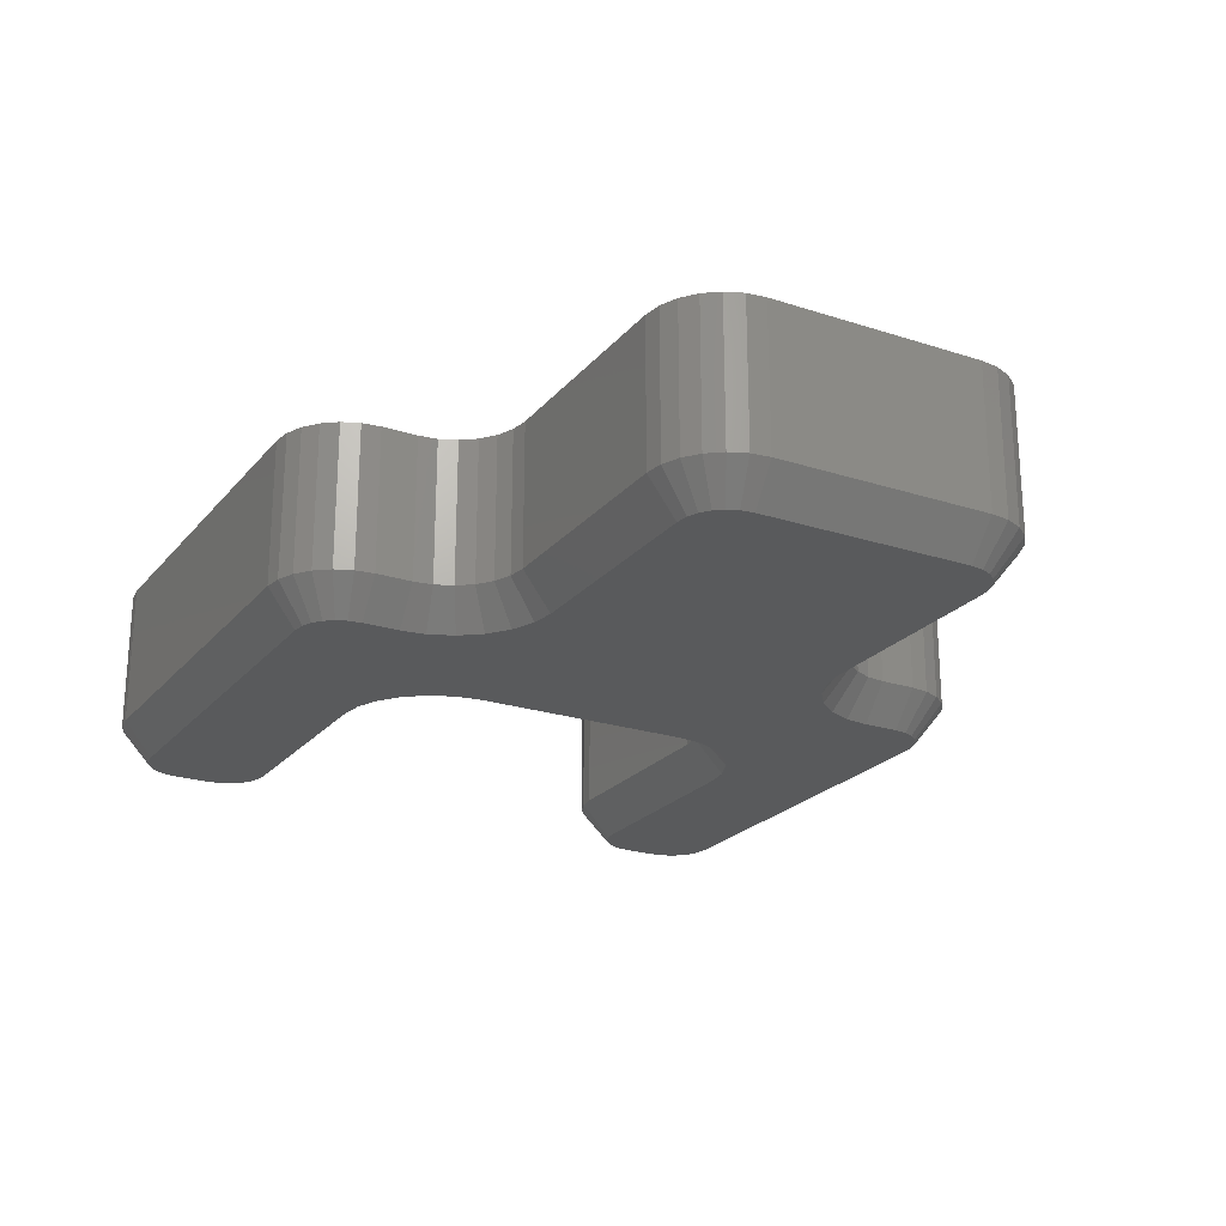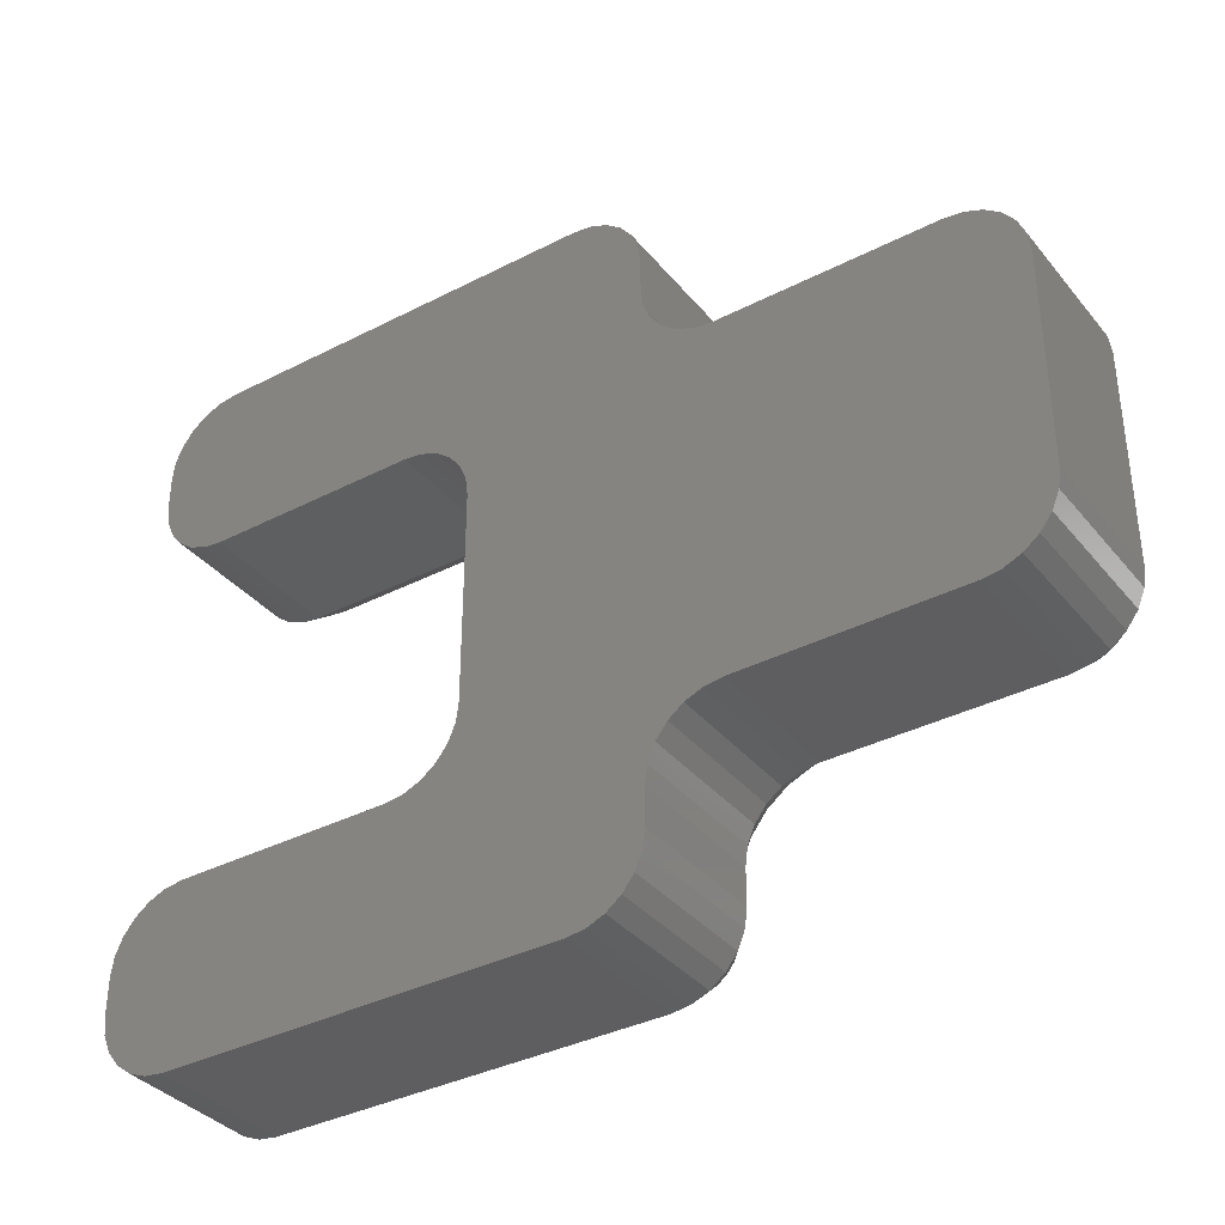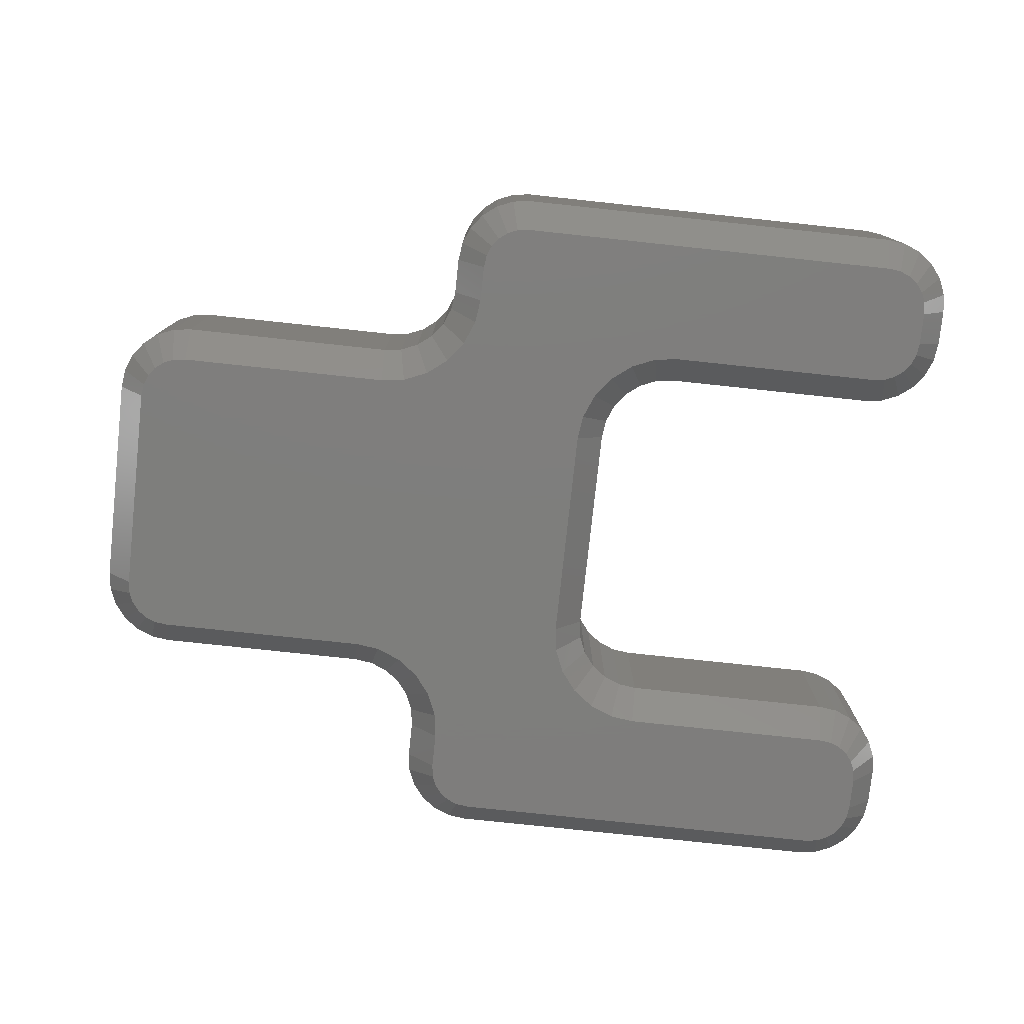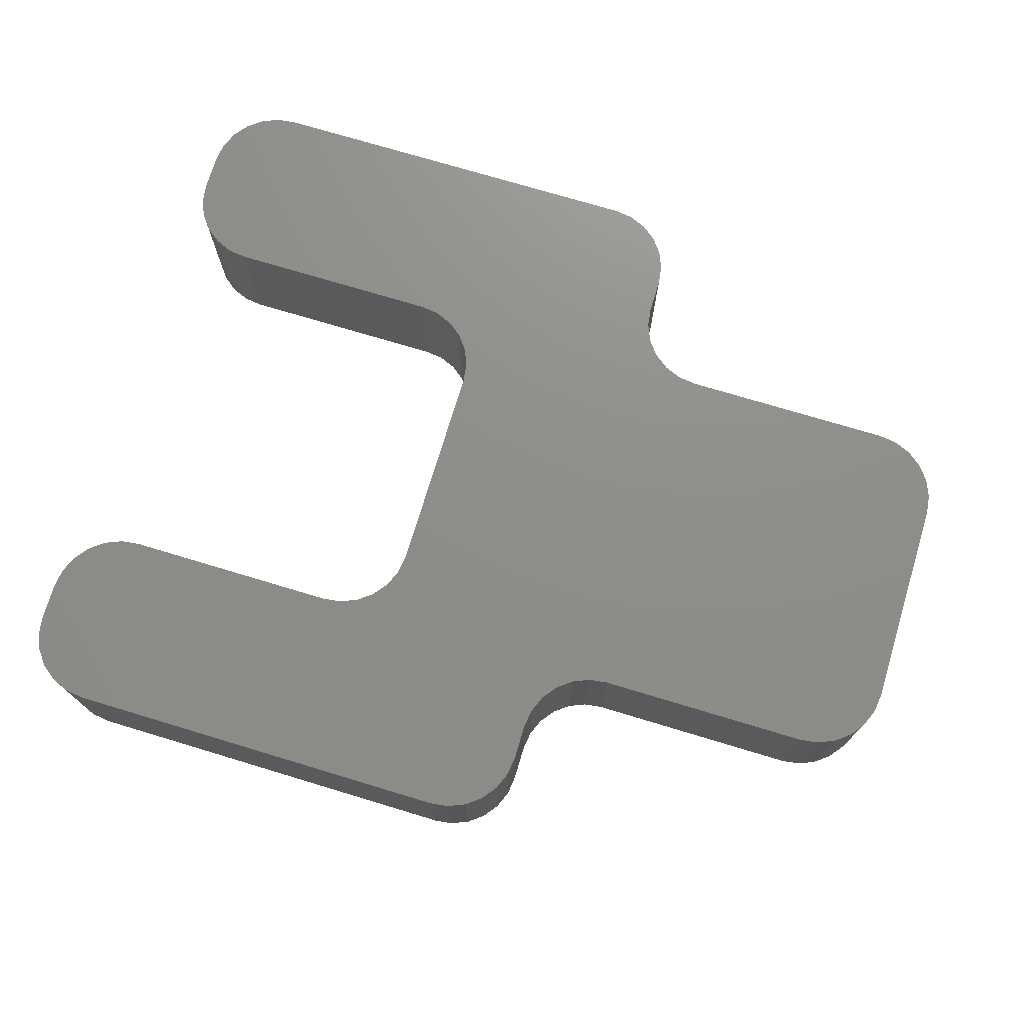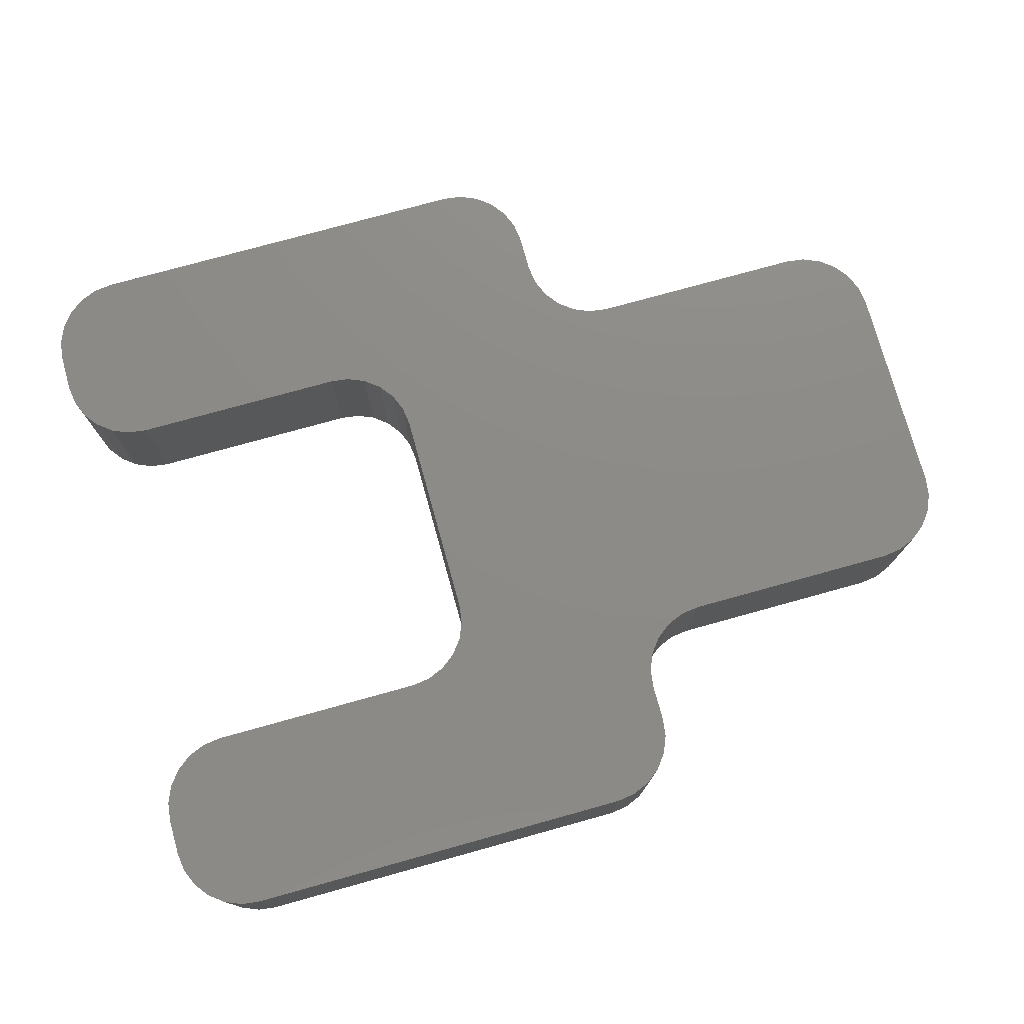
<metadata>
{"format":"stl","ext":"stl","renderer":"f3d","projection":"perspective","resolution":1024,"background":"white","views":[{"elev":-22.7,"azim":60.9,"up":"+Z"},{"elev":-36.1,"azim":34.0,"up":"+Y"},{"elev":-77.8,"azim":173.9,"up":"+Z"},{"elev":73.7,"azim":16.8,"up":"+Z"},{"elev":76.1,"azim":-15.5,"up":"+Z"}]}
</metadata>
<code>
# stl→obj: 253 verts, 502 faces
v 191.8 127.1 1
v 191 127.8 0
v 191.7 127.9 0
v 191.2 127 1
v 189.8 127.1 0
v 190 126.1 1
v 189.3 126.5 0
v 190.3 126.5 1
v 190.4 127.5 0
v 190.8 126.8 1
v 189 125.1 0
v 189.8 125.6 1
v 189.8 125.1 1
v 189.1 125.8 0
v 189.8 138.5 1
v 190 138.1 5
v 190 138.1 1
v 189.8 138.5 5
v 176.8 142.1 5
v 187.8 142.1 1
v 176.8 142.1 1
v 187.8 142.1 5
v 188.3 142 1
v 188.3 142 5
v 188.8 141.8 1
v 188.8 141.8 5
v 190.8 137.3 5
v 191.2 137.1 1
v 190.8 137.3 1
v 191.2 137.1 5
v 174.8 140.1 5
v 174.8 139.1 1
v 174.8 139.1 5
v 174.8 140.1 1
v 189.7 140.6 1
v 189.8 140.1 5
v 189.8 140.1 1
v 189.7 140.6 5
v 191.8 137.1 1
v 191.8 137.1 5
v 197.8 137.1 1
v 197.8 137.1 5
v 198.3 137 1
v 198.3 137 5
v 198.8 136.8 5
v 199.2 136.5 1
v 198.8 136.8 1
v 199.2 136.5 5
v 189.8 139.1 1
v 189.8 139.1 5
v 188.8 123.5 0
v 189.7 123.5 1
v 189.5 123.1 1
v 188.9 123.8 0
v 190.3 137.7 5
v 190.3 137.7 1
v 199.5 136.1 5
v 199.5 136.1 1
v 174.8 138.5 1
v 174.8 138.5 5
v 175.3 141.5 5
v 175 141.1 1
v 175 141.1 5
v 175.3 141.5 1
v 189.2 141.5 1
v 189.5 141.1 5
v 189.5 141.1 1
v 189.2 141.5 5
v 175.8 141.8 1
v 175.8 141.8 5
v 174.8 140.6 1
v 174.8 140.6 5
v 199.7 135.6 5
v 199.7 135.6 1
v 176.2 142 5
v 176.2 142 1
v 175.6 140.4 0
v 175.6 139.1 0
v 175.6 140 0
v 175.6 138.8 0
v 175.7 138.5 0
v 175.7 140.7 0
v 175.9 138.2 0
v 175.9 140.9 0
v 176.2 141.1 0
v 176.2 138 0
v 176.5 137.9 0
v 176.5 141.2 0
v 176.8 141.3 0
v 176.8 137.9 0
v 187.7 141.3 0
v 182.8 137.9 0
v 183.5 137.8 0
v 184.2 137.5 0
v 184.7 137.1 0
v 185.2 136.5 0
v 185.5 135.8 0
v 185.6 135.1 0
v 185.6 129 0
v 189.1 138.3 0
v 189 139 0
v 189.3 137.7 0
v 189.8 137.1 0
v 190.4 136.6 0
v 191 136.4 0
v 191.7 136.3 0
v 197.7 136.3 0
v 197.7 127.9 0
v 198.1 136.2 0
v 198.1 127.9 0
v 198.4 136.1 0
v 198.4 128 0
v 198.6 128.2 0
v 198.6 135.9 0
v 198.8 135.7 0
v 198.8 128.5 0
v 198.9 128.8 0
v 198.9 135.4 0
v 199 129.1 0
v 199 135 0
v 175.6 125.2 0
v 175.6 124.1 0
v 175.6 125 0
v 175.6 123.8 0
v 175.6 125.4 0
v 175.7 123.5 0
v 175.7 125.7 0
v 175.9 123.2 0
v 175.9 125.9 0
v 176.2 126.1 0
v 176.2 123 0
v 176.5 122.9 0
v 176.5 126.2 0
v 176.8 126.3 0
v 176.8 122.9 0
v 182.8 126.3 0
v 187.7 122.9 0
v 183.5 126.4 0
v 184.2 126.6 0
v 184.7 127.1 0
v 185.2 127.7 0
v 185.5 128.3 0
v 188.1 141.2 0
v 188.1 122.9 0
v 188.4 141.1 0
v 188.4 123 0
v 188.6 123.2 0
v 188.6 140.9 0
v 188.8 140.7 0
v 188.9 140.4 0
v 189 140 0
v 189 124.1 0
v 175 123.1 5
v 175.3 122.7 1
v 175.3 122.7 5
v 175 123.1 1
v 183.3 127.1 5
v 183.8 127.3 1
v 183.3 127.1 1
v 183.8 127.3 5
v 176.8 137.1 5
v 176.2 137.1 1
v 176.8 137.1 1
v 176.2 137.1 5
v 175 138.1 5
v 175.3 137.7 1
v 175.3 137.7 5
v 175 138.1 1
v 199.2 127.7 5
v 198.8 127.3 1
v 199.2 127.7 1
v 198.8 127.3 5
v 189.2 122.7 5
v 189.2 122.7 1
v 189.5 123.1 5
v 175.8 122.3 5
v 175.8 122.3 1
v 175.3 126.5 5
v 175 126.1 1
v 175 126.1 5
v 175.3 126.5 1
v 174.8 124.1 5
v 174.8 123.5 1
v 174.8 123.5 5
v 174.8 124.1 1
v 174.8 125.1 5
v 174.8 125.1 1
v 176.8 127.1 5
v 182.8 127.1 1
v 176.8 127.1 1
v 182.8 127.1 5
v 174.8 125.6 5
v 174.8 125.6 1
v 184.7 128.5 5
v 184.5 128.1 1
v 184.5 128.1 5
v 184.7 128.5 1
v 184.8 129.1 5
v 184.8 129.1 1
v 183.8 136.8 5
v 183.3 137 1
v 183.8 136.8 1
v 183.3 137 5
v 188.8 122.3 5
v 188.3 122.1 1
v 188.8 122.3 1
v 188.3 122.1 5
v 176.2 127 5
v 176.2 127 1
v 189.8 125.1 5
v 189.8 125.6 5
v 184.7 135.6 5
v 184.8 135.1 1
v 184.8 135.1 5
v 184.7 135.6 1
v 191.8 127.1 5
v 191.2 127 5
v 176.8 122.1 5
v 176.2 122.1 1
v 176.8 122.1 1
v 176.2 122.1 5
v 199.5 128.1 1
v 199.5 128.1 5
v 199.8 135.1 5
v 199.8 135.1 1
v 199.8 129.1 5
v 199.8 129.1 1
v 199.7 128.5 1
v 199.7 128.5 5
v 190 126.1 5
v 190.3 126.5 5
v 189.8 124.1 1
v 189.7 123.5 5
v 189.8 124.1 5
v 184.2 136.5 5
v 184.5 136.1 1
v 184.5 136.1 5
v 184.2 136.5 1
v 182.8 137.1 1
v 182.8 137.1 5
v 197.8 127.1 5
v 197.8 127.1 1
v 190.8 126.8 5
v 175.8 126.8 5
v 175.8 126.8 1
v 184.2 127.7 1
v 184.2 127.7 5
v 175.8 137.3 1
v 175.8 137.3 5
v 198.3 127.1 5
v 198.3 127.1 1
v 187.8 122.1 1
v 187.8 122.1 5
f 1 2 3
f 2 1 4
f 5 6 7
f 6 5 8
f 4 9 2
f 9 4 10
f 11 12 13
f 12 11 14
f 15 16 17
f 16 15 18
f 19 20 21
f 20 19 22
f 22 23 20
f 23 22 24
f 24 25 23
f 25 24 26
f 27 28 29
f 28 27 30
f 31 32 33
f 32 31 34
f 35 36 37
f 36 35 38
f 30 39 28
f 39 30 40
f 40 41 39
f 41 40 42
f 42 43 41
f 43 42 44
f 45 46 47
f 46 45 48
f 49 18 15
f 18 49 50
f 51 52 53
f 52 51 54
f 37 50 49
f 50 37 36
f 17 55 56
f 55 17 16
f 46 57 58
f 57 46 48
f 33 59 60
f 59 33 32
f 61 62 63
f 62 61 64
f 65 66 67
f 66 65 68
f 61 69 64
f 69 61 70
f 63 71 72
f 71 63 62
f 58 73 74
f 73 58 57
f 55 29 56
f 29 55 27
f 75 21 76
f 21 75 19
f 44 47 43
f 47 44 45
f 70 76 69
f 76 70 75
f 26 65 25
f 65 26 68
f 72 34 31
f 34 72 71
f 67 38 35
f 38 67 66
f 77 78 79
f 78 77 80
f 80 77 81
f 81 77 82
f 81 82 83
f 83 82 84
f 83 84 85
f 83 85 86
f 86 85 87
f 87 85 88
f 87 88 89
f 87 89 90
f 90 89 91
f 90 91 92
f 92 91 93
f 93 91 94
f 94 91 95
f 95 91 96
f 96 91 97
f 97 91 98
f 98 91 99
f 100 11 101
f 11 100 14
f 14 100 102
f 14 102 7
f 7 102 103
f 7 103 5
f 5 103 104
f 5 104 9
f 9 104 2
f 2 104 105
f 2 105 3
f 3 105 106
f 3 106 107
f 3 107 108
f 108 107 109
f 108 109 110
f 110 109 111
f 110 111 112
f 112 111 113
f 113 111 114
f 113 114 115
f 113 115 116
f 116 115 117
f 117 115 118
f 117 118 119
f 119 118 120
f 121 122 123
f 122 121 124
f 124 121 125
f 124 125 126
f 126 125 127
f 126 127 128
f 128 127 129
f 128 129 130
f 128 130 131
f 131 130 132
f 132 130 133
f 132 133 134
f 132 134 135
f 135 134 136
f 135 136 137
f 137 136 138
f 137 138 139
f 137 139 140
f 137 140 141
f 137 141 142
f 137 142 99
f 137 99 91
f 137 91 143
f 137 143 144
f 144 143 145
f 144 145 146
f 146 145 147
f 147 145 148
f 147 148 149
f 147 149 51
f 51 149 150
f 51 150 54
f 54 150 151
f 54 151 152
f 152 151 101
f 152 101 11
f 153 154 155
f 154 153 156
f 157 158 159
f 158 157 160
f 161 162 163
f 162 161 164
f 165 166 167
f 166 165 168
f 169 170 171
f 170 169 172
f 53 173 174
f 173 53 175
f 176 154 177
f 154 176 155
f 178 179 180
f 179 178 181
f 182 183 184
f 183 182 185
f 186 185 182
f 185 186 187
f 188 189 190
f 189 188 191
f 192 187 186
f 187 192 193
f 191 159 189
f 159 191 157
f 194 195 196
f 195 194 197
f 198 197 194
f 197 198 199
f 200 201 202
f 201 200 203
f 204 205 206
f 205 204 207
f 208 190 209
f 190 208 188
f 12 210 13
f 210 12 211
f 212 213 214
f 213 212 215
f 216 4 1
f 4 216 217
f 218 219 220
f 219 218 221
f 60 168 165
f 168 60 59
f 222 169 171
f 169 222 223
f 74 224 225
f 224 74 73
f 225 226 227
f 226 225 224
f 228 223 222
f 223 228 229
f 8 230 6
f 230 8 231
f 232 233 52
f 233 232 234
f 214 199 198
f 199 214 213
f 235 236 237
f 236 235 238
f 203 239 201
f 239 203 240
f 241 1 242
f 1 241 216
f 240 163 239
f 163 240 161
f 180 193 192
f 193 180 179
f 217 10 4
f 10 217 243
f 244 209 245
f 209 244 208
f 196 246 247
f 246 196 195
f 235 202 238
f 202 235 200
f 164 248 162
f 248 164 249
f 250 242 251
f 242 250 241
f 173 206 174
f 206 173 204
f 172 251 170
f 251 172 250
f 6 211 12
f 211 6 230
f 52 175 53
f 175 52 233
f 207 252 205
f 252 207 253
f 221 177 219
f 177 221 176
f 160 246 158
f 246 160 247
f 13 234 232
f 234 13 210
f 253 220 252
f 220 253 218
f 184 156 153
f 156 184 183
f 249 166 248
f 166 249 167
f 227 229 228
f 229 227 226
f 243 8 10
f 8 243 231
f 178 245 181
f 245 178 244
f 237 215 212
f 215 237 236
f 184 186 182
f 186 184 192
f 192 184 153
f 192 153 180
f 180 153 155
f 180 155 178
f 178 155 176
f 178 176 244
f 244 176 221
f 244 221 208
f 208 221 218
f 208 218 188
f 188 218 253
f 188 253 191
f 191 253 157
f 157 253 160
f 160 253 247
f 247 253 196
f 196 253 194
f 194 253 198
f 198 253 214
f 211 50 210
f 50 211 18
f 18 211 230
f 18 230 16
f 16 230 231
f 16 231 55
f 55 231 243
f 55 243 27
f 27 243 217
f 27 217 30
f 30 217 216
f 30 216 40
f 40 216 241
f 40 241 42
f 42 241 250
f 42 250 44
f 44 250 172
f 44 172 45
f 45 172 169
f 45 169 48
f 48 169 223
f 48 223 57
f 57 223 229
f 57 229 73
f 73 229 226
f 73 226 224
f 60 31 33
f 31 60 72
f 72 60 165
f 72 165 63
f 63 165 167
f 63 167 61
f 61 167 249
f 61 249 70
f 70 249 164
f 70 164 75
f 75 164 161
f 75 161 19
f 19 161 240
f 19 240 22
f 22 240 203
f 22 203 200
f 22 200 235
f 22 235 237
f 22 237 212
f 22 212 214
f 22 214 253
f 22 253 207
f 22 207 24
f 24 207 204
f 24 204 26
f 26 204 173
f 26 173 68
f 68 173 175
f 68 175 66
f 66 175 233
f 66 233 38
f 38 233 234
f 38 234 36
f 36 234 210
f 36 210 50
f 113 170 112
f 170 113 171
f 170 110 112
f 110 170 251
f 65 149 148
f 149 65 67
f 115 74 118
f 74 115 58
f 20 143 91
f 143 20 23
f 39 107 106
f 107 39 41
f 25 148 145
f 148 25 65
f 43 111 109
f 111 43 47
f 83 248 166
f 248 83 86
f 47 114 111
f 114 47 46
f 95 236 238
f 236 95 96
f 17 103 102
f 103 17 56
f 149 35 150
f 35 149 67
f 118 225 120
f 225 118 74
f 51 174 147
f 174 51 53
f 56 104 103
f 104 56 29
f 46 115 114
f 115 46 58
f 9 8 5
f 8 9 10
f 100 17 102
f 17 100 15
f 41 109 107
f 109 41 43
f 150 37 151
f 37 150 35
f 28 106 105
f 106 28 39
f 23 145 143
f 145 23 25
f 195 140 246
f 140 195 141
f 101 15 100
f 15 101 49
f 195 142 141
f 142 195 197
f 71 82 77
f 82 71 62
f 54 232 52
f 232 54 152
f 162 86 87
f 86 162 248
f 29 105 104
f 105 29 28
f 116 228 222
f 228 116 117
f 252 135 137
f 135 252 220
f 151 49 101
f 49 151 37
f 189 138 136
f 138 189 159
f 190 136 134
f 136 190 189
f 239 90 92
f 90 239 163
f 159 139 138
f 139 159 158
f 76 89 88
f 89 76 21
f 152 13 232
f 13 152 11
f 14 6 12
f 6 14 7
f 147 206 146
f 206 147 174
f 187 122 185
f 122 187 123
f 242 3 108
f 3 242 1
f 201 92 93
f 92 201 239
f 245 129 181
f 129 245 130
f 117 227 228
f 227 117 119
f 251 108 110
f 108 251 242
f 34 77 79
f 77 34 71
f 193 127 125
f 127 193 179
f 205 137 144
f 137 205 252
f 32 80 59
f 80 32 78
f 34 78 32
f 78 34 79
f 245 133 130
f 133 245 209
f 209 134 133
f 134 209 190
f 206 144 146
f 144 206 205
f 219 131 132
f 131 219 177
f 21 91 89
f 91 21 20
f 69 88 85
f 88 69 76
f 81 166 168
f 166 81 83
f 202 93 94
f 93 202 201
f 59 81 168
f 81 59 80
f 220 132 135
f 132 220 219
f 128 177 154
f 177 128 131
f 163 87 90
f 87 163 162
f 119 225 227
f 225 119 120
f 183 126 156
f 126 183 124
f 181 127 179
f 127 181 129
f 197 99 142
f 99 197 199
f 187 121 123
f 121 187 193
f 121 193 125
f 126 154 156
f 154 126 128
f 246 139 158
f 139 246 140
f 199 98 99
f 98 199 213
f 215 98 213
f 98 215 97
f 64 82 62
f 82 64 84
f 116 171 113
f 171 116 222
f 94 238 202
f 238 94 95
f 185 124 183
f 124 185 122
f 69 84 64
f 84 69 85
f 236 97 215
f 97 236 96

</code>
